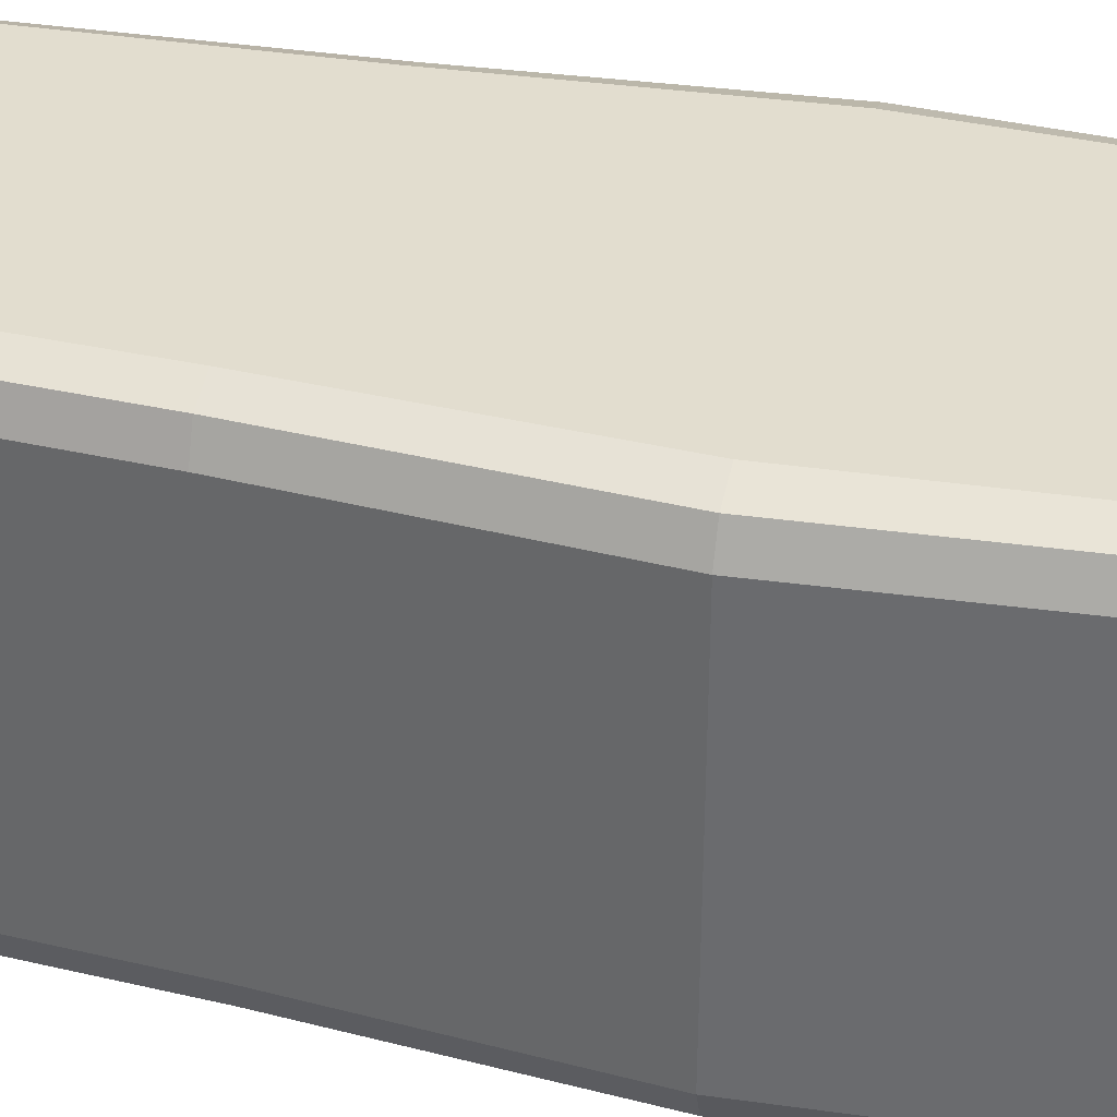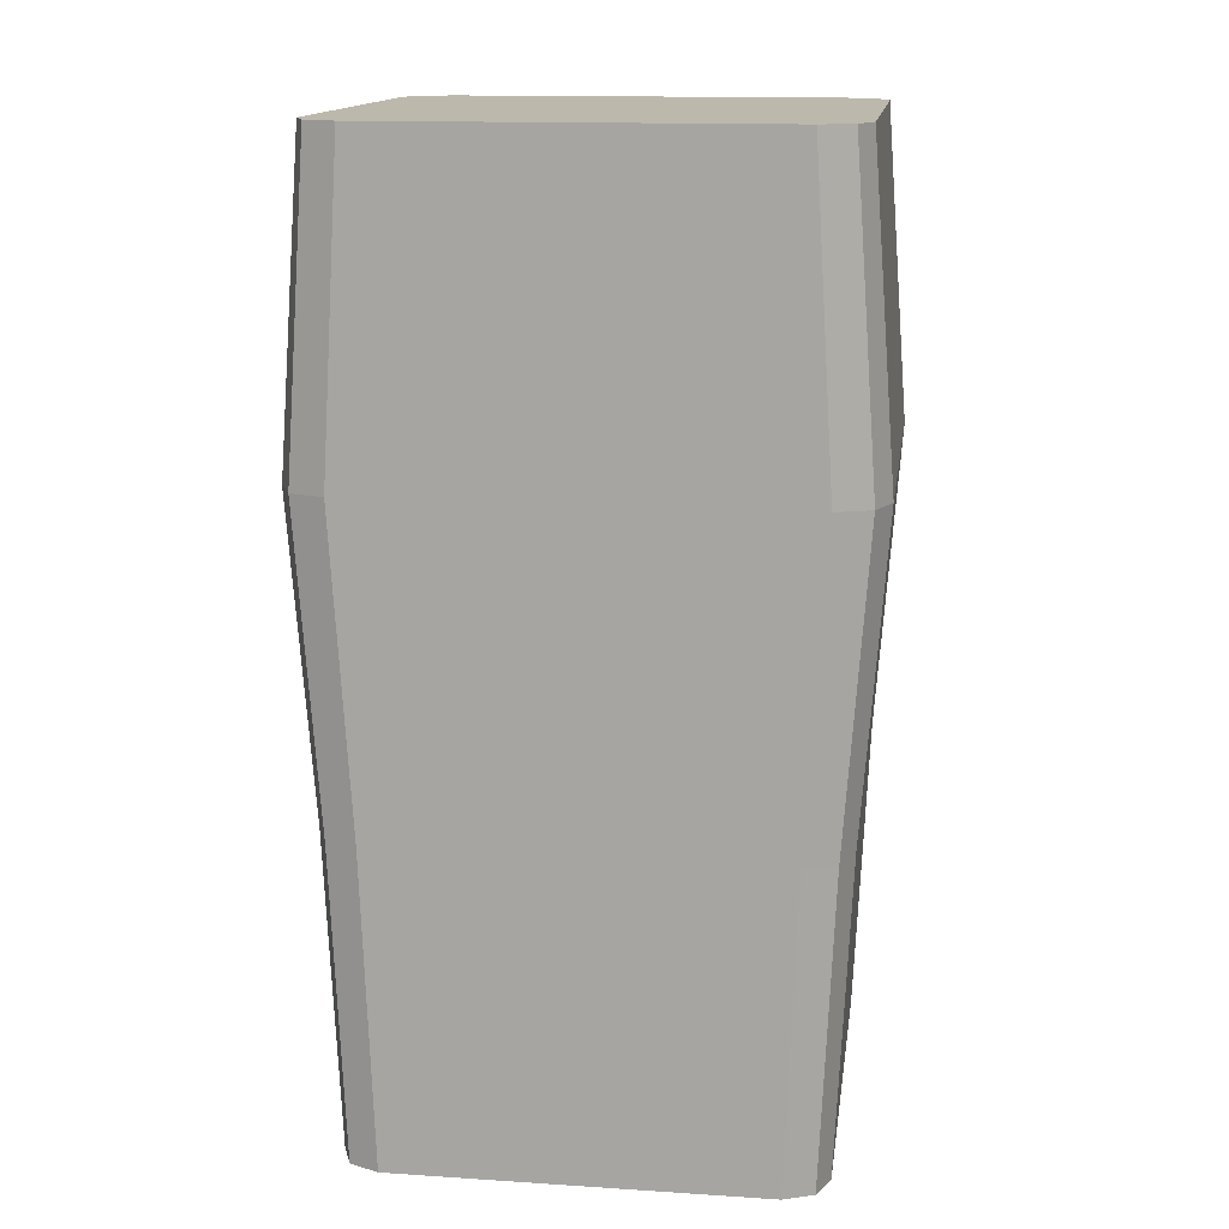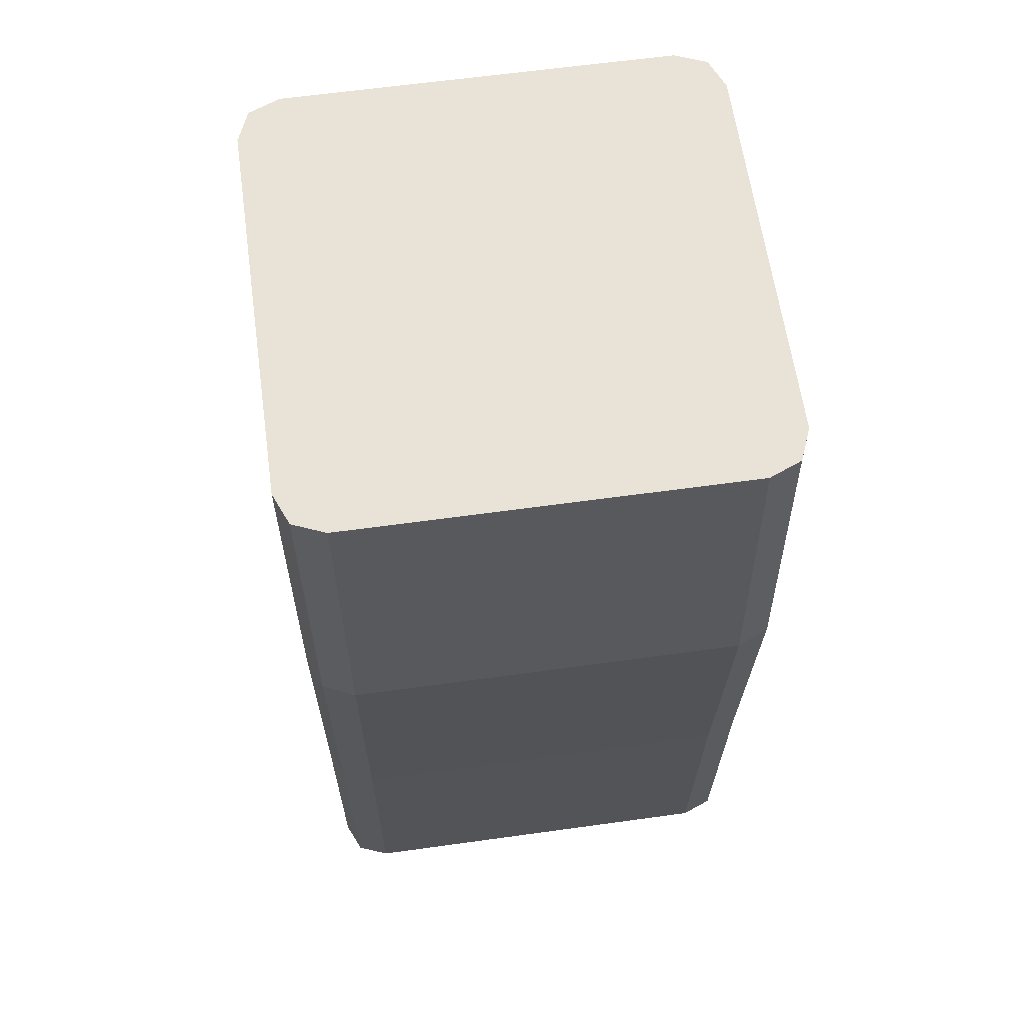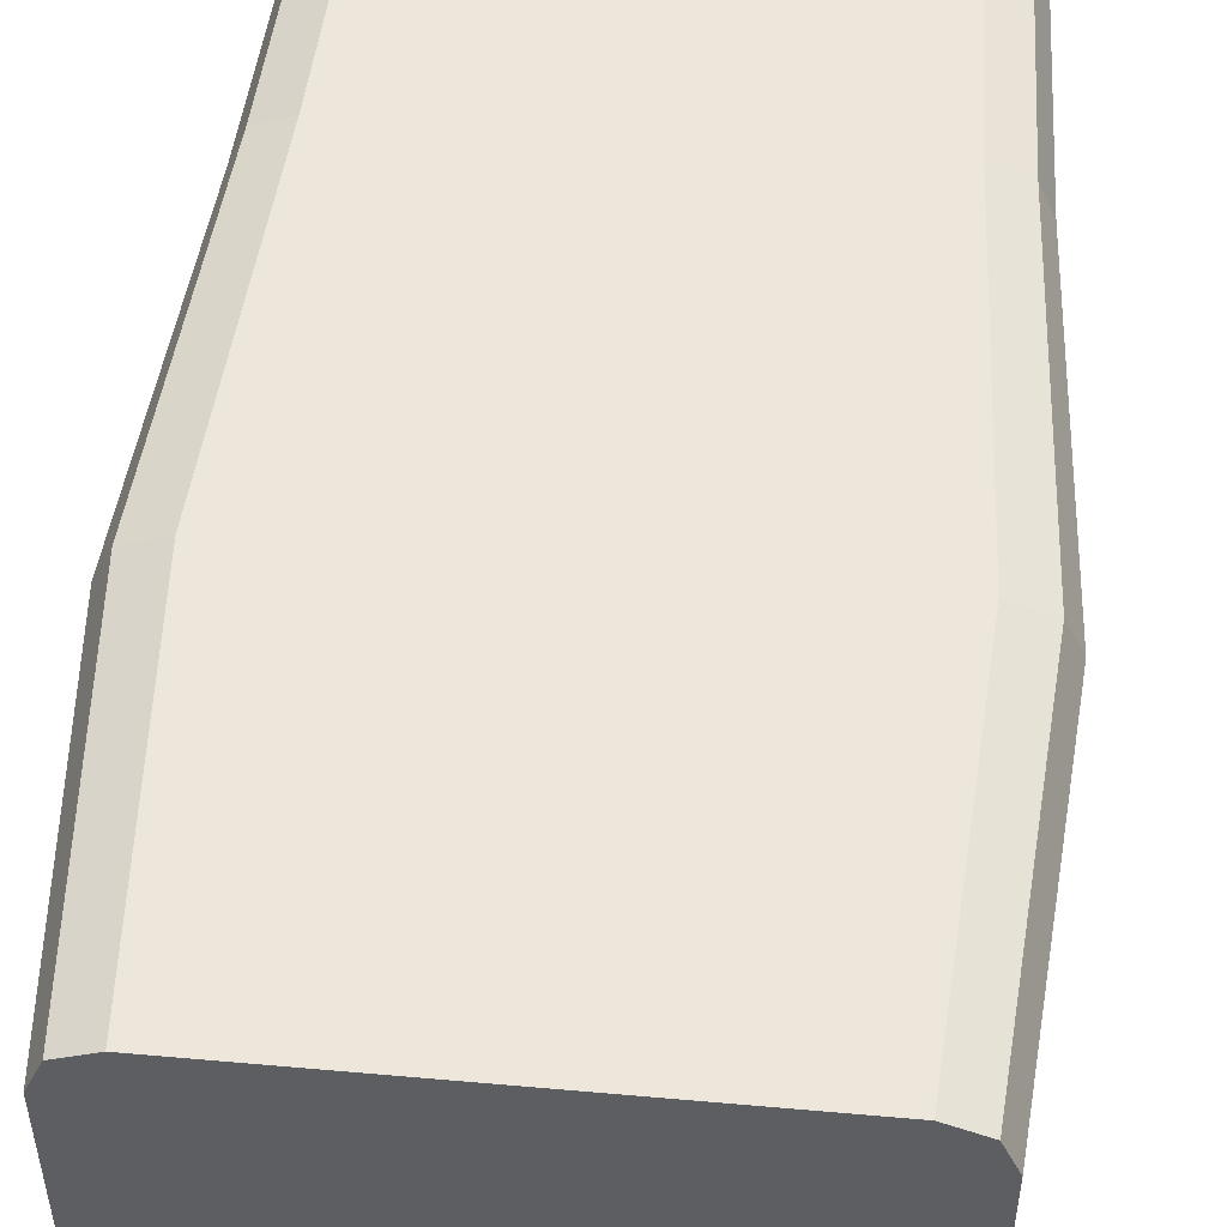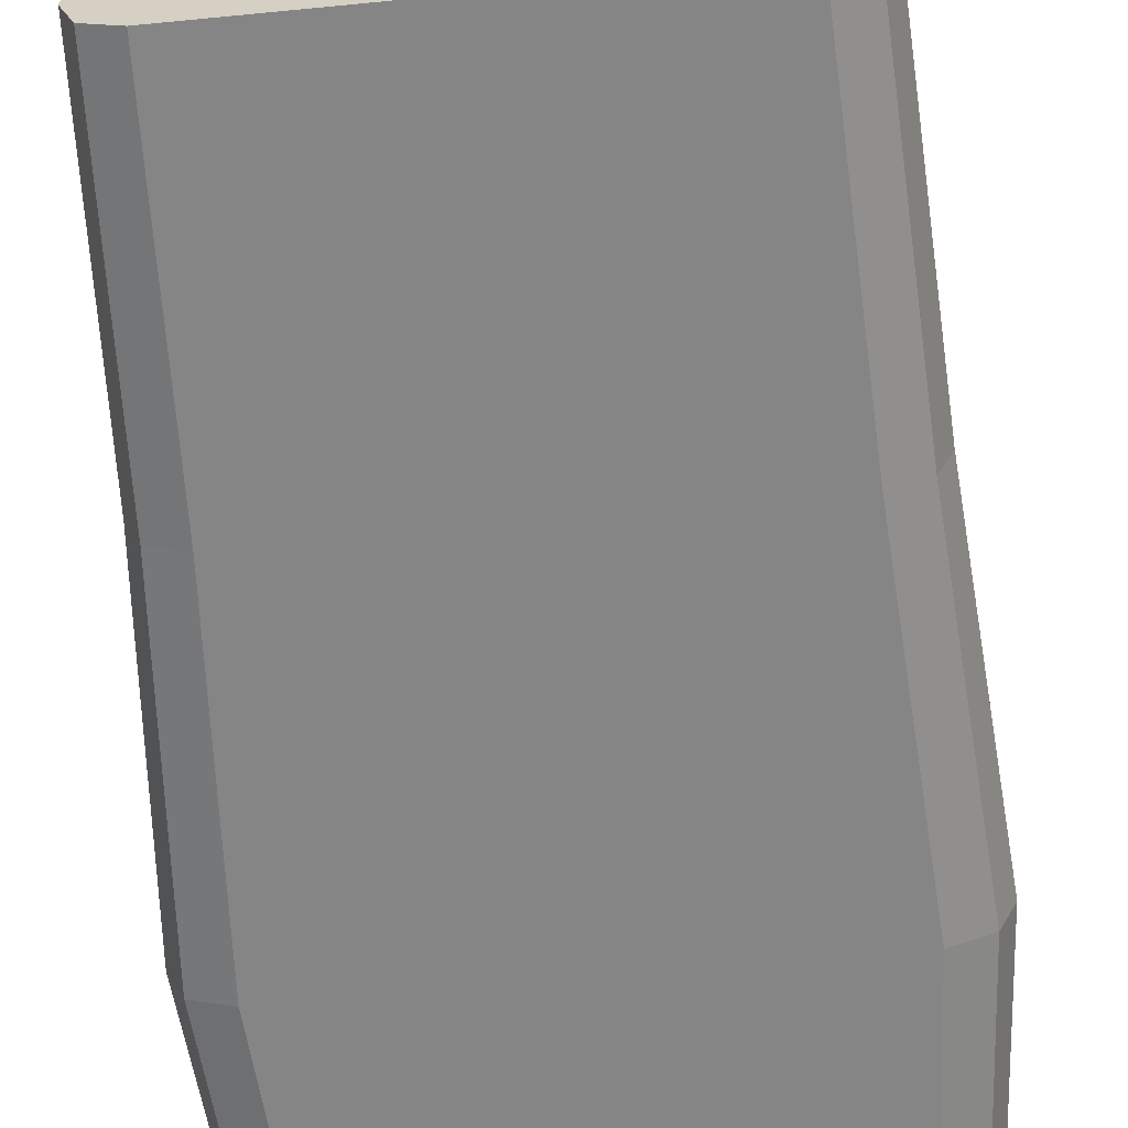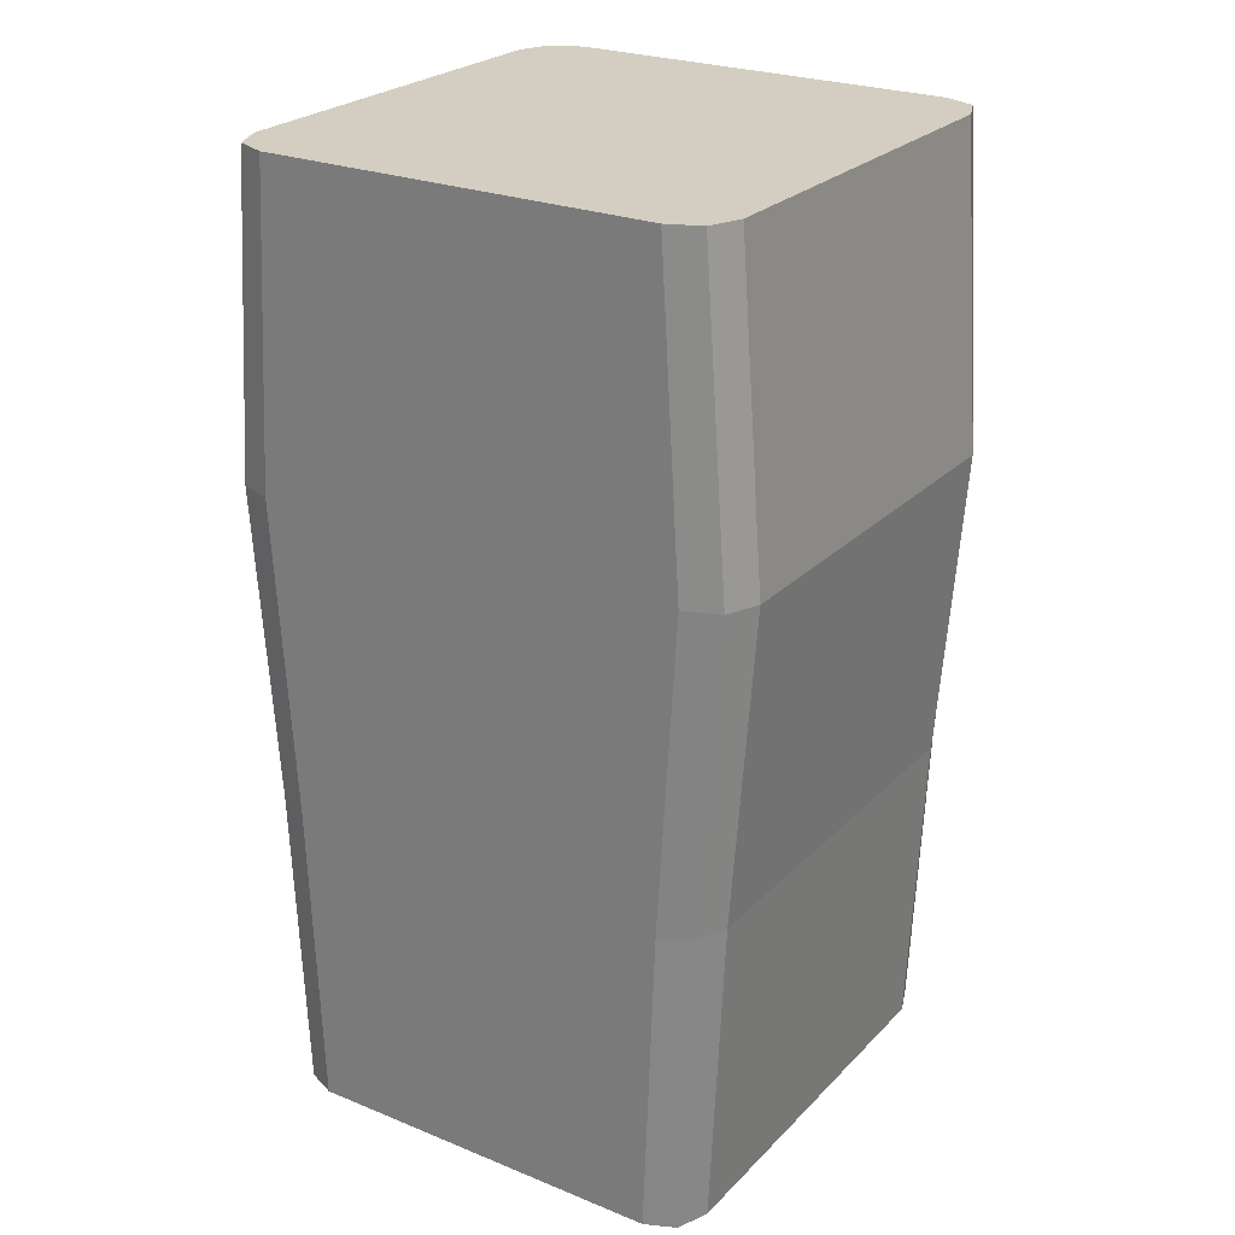
<metadata>
{"format":"obj","ext":"obj","renderer":"f3d","projection":"perspective","resolution":1024,"background":"white","views":[{"elev":35.0,"azim":104.7,"up":"+Z"},{"elev":14.6,"azim":-172.0,"up":"+Y"},{"elev":62.5,"azim":-98.0,"up":"+Y"},{"elev":52.1,"azim":-174.5,"up":"+Z"},{"elev":-61.8,"azim":5.7,"up":"+Z"},{"elev":25.3,"azim":-146.9,"up":"+Y"}]}
</metadata>
<code>
o Cube
v 0.315 1.232 -0.2563
v 0.2563 1.232 -0.315
v 0.2978 1.232 -0.2978
v 0.2409 0 -0.315
v 0.296 0 -0.2563
v 0.2799 0 -0.2978
v 0.2563 1.232 0.315
v 0.315 1.232 0.2563
v 0.2978 1.232 0.2978
v 0.296 0 0.2563
v 0.2409 0 0.315
v 0.2799 0 0.2978
v -0.2563 1.232 -0.315
v -0.315 1.232 -0.2563
v -0.2978 1.232 -0.2978
v -0.296 0 -0.2563
v -0.2409 0 -0.315
v -0.2799 0 -0.2978
v -0.315 1.232 0.2563
v -0.2563 1.232 0.315
v -0.2978 1.232 0.2978
v -0.2409 0 0.315
v -0.296 0 0.2563
v -0.2799 0 0.2978
v 0.3458 0.8213 -0.2563
v 0.2814 0.8213 -0.315
v 0.327 0.8213 -0.2978
v 0.2563 0.4107 -0.315
v 0.315 0.4107 -0.2563
v 0.2978 0.4107 -0.2978
v -0.2563 0.4107 0.315
v -0.315 0.4107 0.2563
v -0.2978 0.4107 0.2978
v -0.3458 0.8213 0.2563
v -0.2814 0.8213 0.315
v -0.327 0.8213 0.2978
v 0.2814 0.8213 0.315
v 0.3458 0.8213 0.2563
v 0.327 0.8213 0.2978
v 0.315 0.4107 0.2563
v 0.2563 0.4107 0.315
v 0.2978 0.4107 0.2978
v -0.2814 0.8213 -0.315
v -0.3458 0.8213 -0.2563
v -0.327 0.8213 -0.2978
v -0.315 0.4107 -0.2563
v -0.2563 0.4107 -0.315
v -0.2978 0.4107 -0.2978
v -0.2711 1.232 0.2623
v 0.2711 1.232 0.2623
v -0.2711 1.232 -0.2623
v 0.2711 1.232 -0.2623
v 0.2466 0 -0.2711
v 0.2466 0 0.2711
v -0.2466 0 -0.2711
v -0.2466 0 0.2711
f 43 13 2 26
f 11 41 31 22
f 23 32 46 16
f 37 7 20 35
f 20 49 19 21
f 17 47 28 4
f 5 29 40 10
f 41 37 35 31
f 47 43 26 28
f 29 25 38 40
f 34 19 14 44
f 32 34 44 46
f 29 5 6 30
f 30 6 4 28
f 35 20 21 36
f 36 21 19 34
f 41 11 12 42
f 42 12 10 40
f 47 17 18 48
f 48 18 16 46
f 1 25 27 3
f 3 27 26 2
f 25 29 30 27
f 27 30 28 26
f 22 31 33 24
f 24 33 32 23
f 31 35 36 33
f 33 36 34 32
f 7 37 39 9
f 9 39 38 8
f 37 41 42 39
f 39 42 40 38
f 13 43 45 15
f 15 45 44 14
f 43 47 48 45
f 45 48 46 44
f 25 1 8 38
f 49 51 14 19
f 51 13 15 14
f 7 50 49 20
f 50 52 51 49
f 52 2 13 51
f 9 8 50 7
f 8 1 52 50
f 1 3 2 52
f 5 53 4 6
f 53 55 17 4
f 55 16 18 17
f 10 54 53 5
f 54 56 55 53
f 56 23 16 55
f 12 11 54 10
f 11 22 56 54
f 22 24 23 56

</code>
